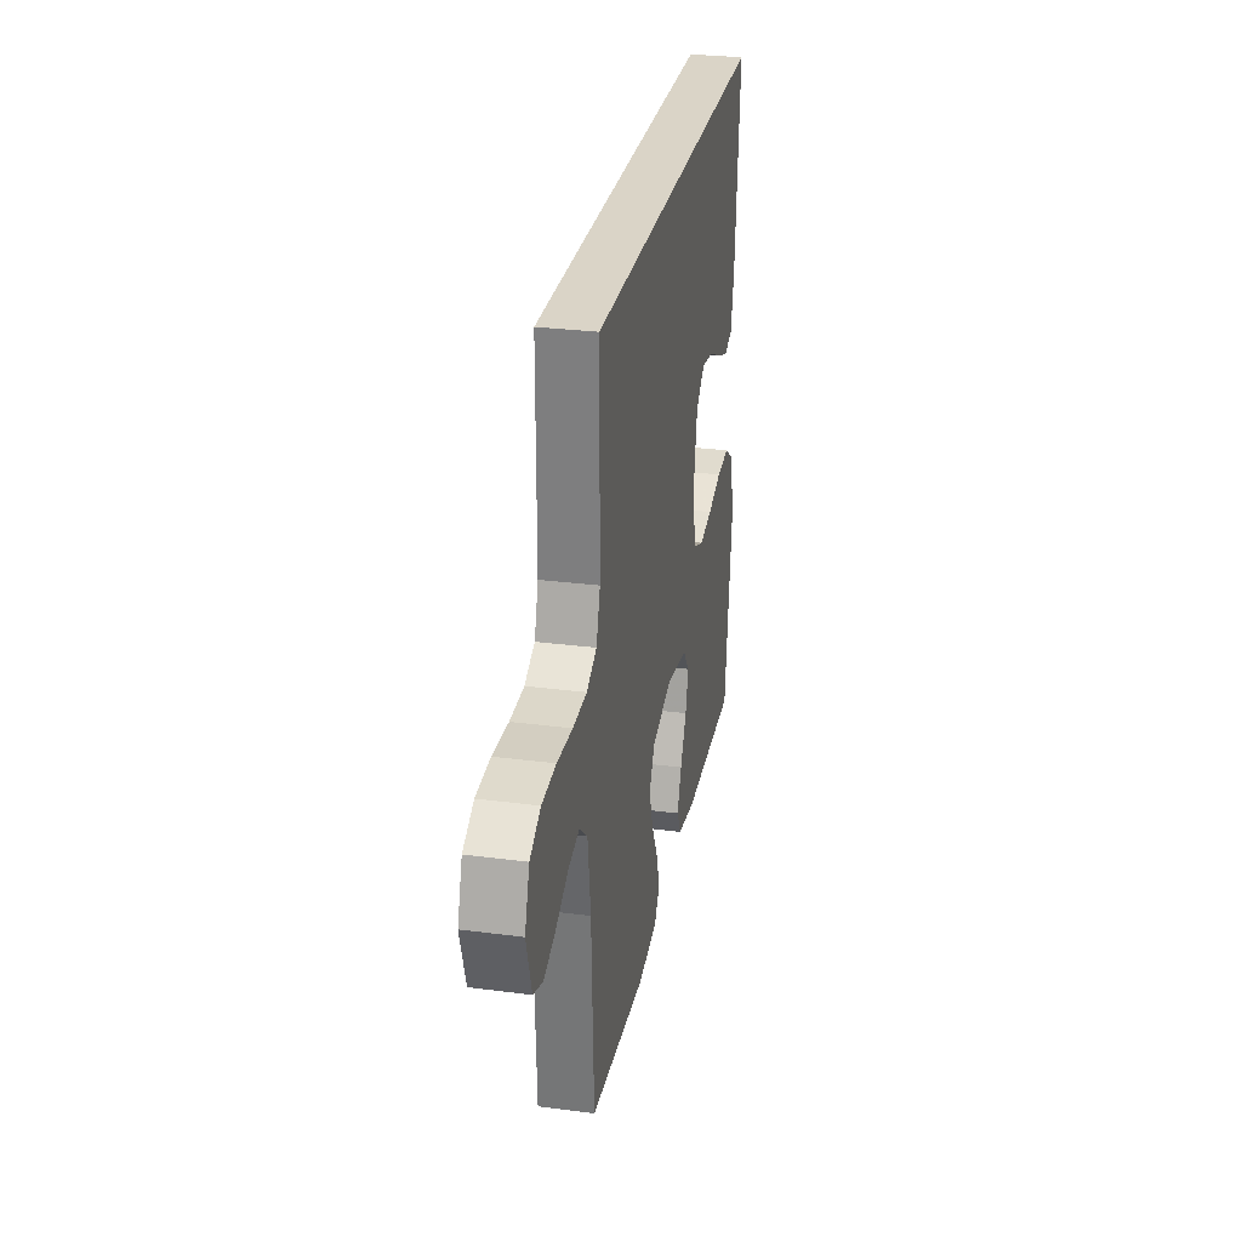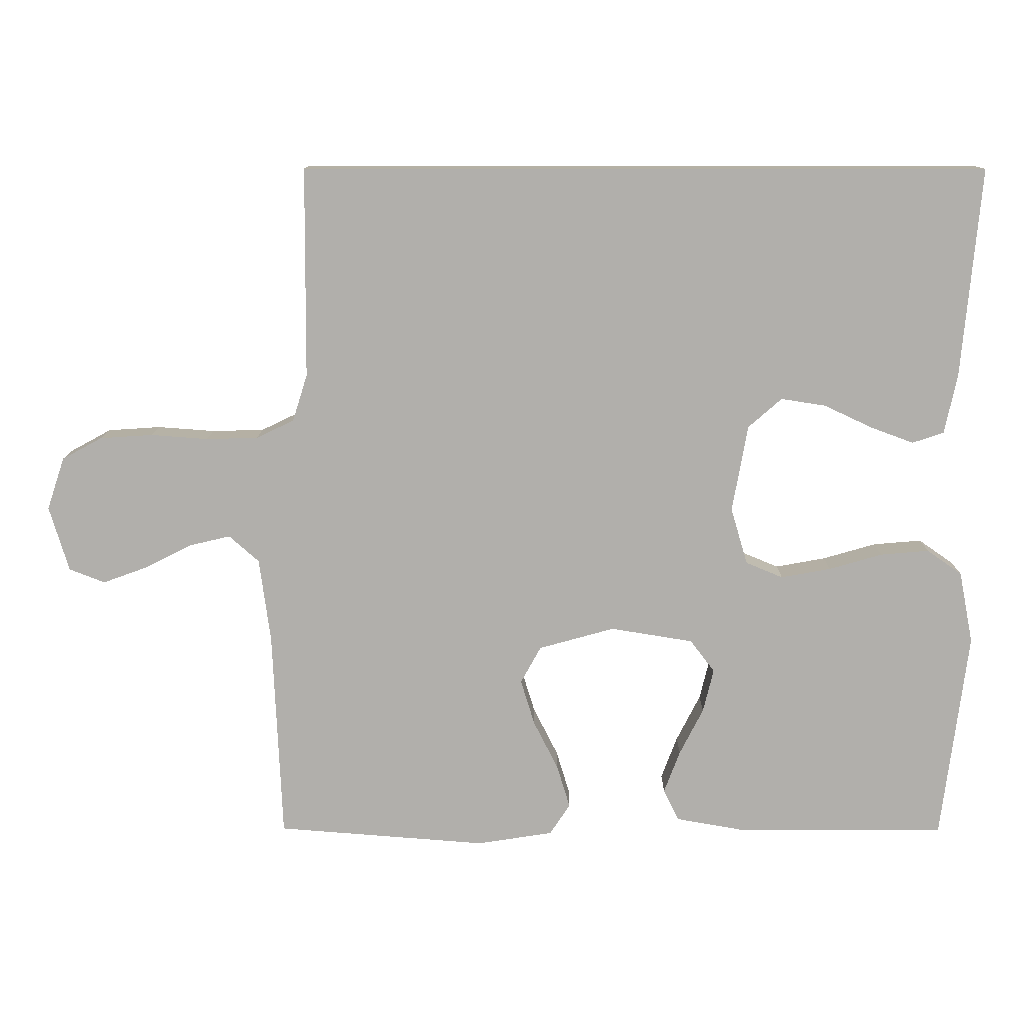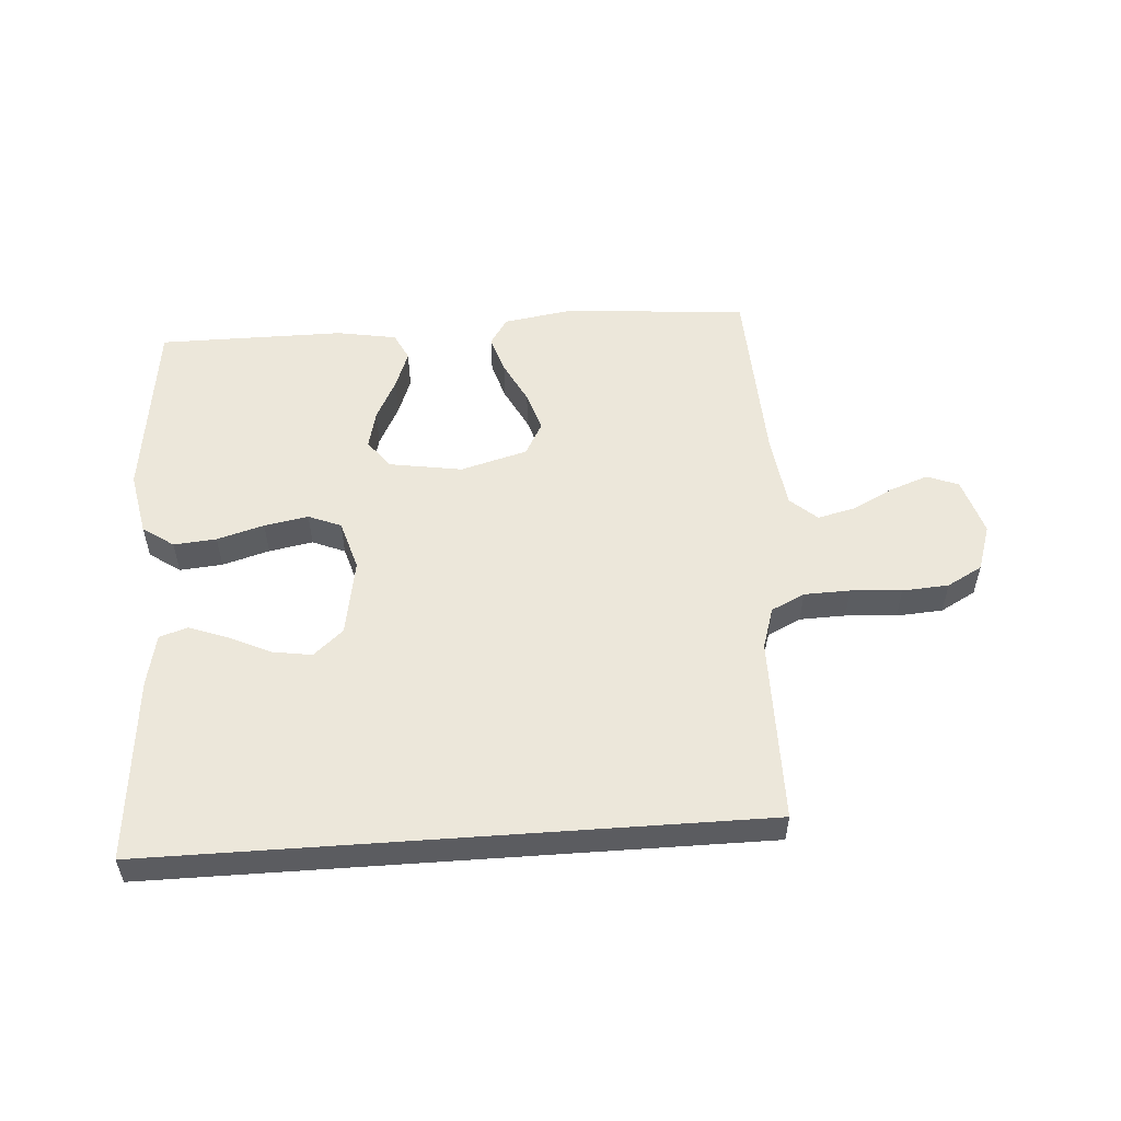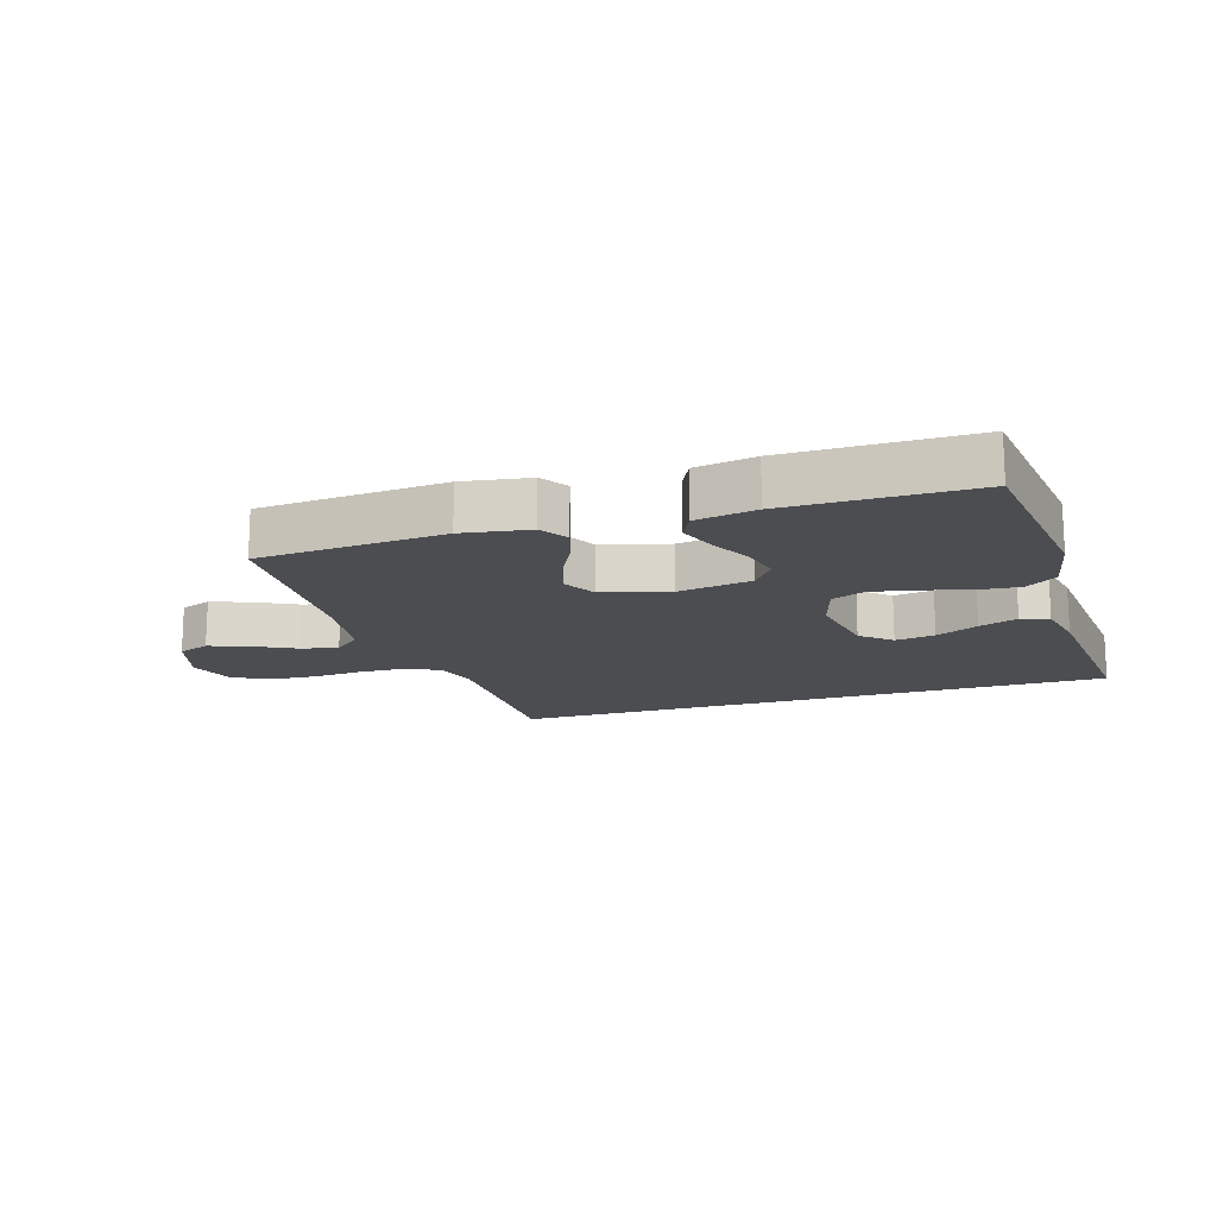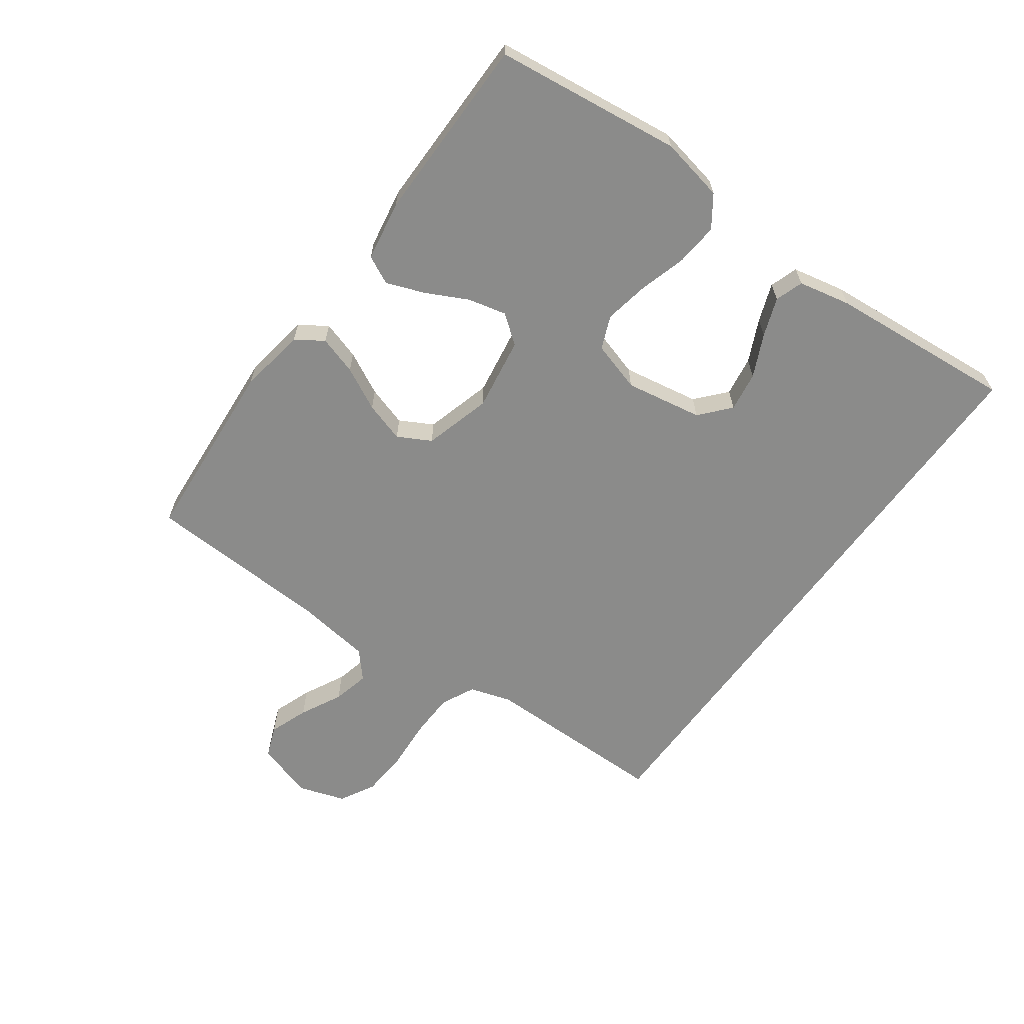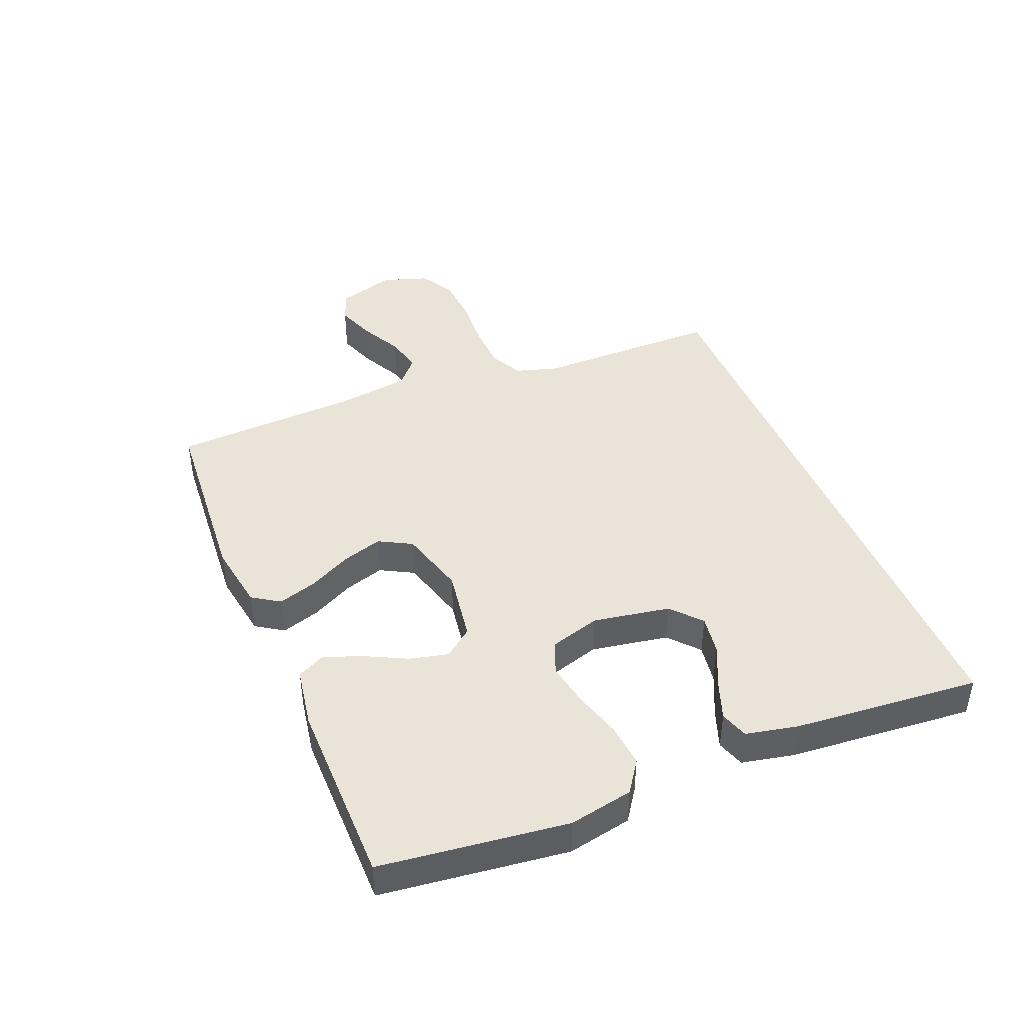
<metadata>
{"format":"obj","ext":"obj","renderer":"f3d","projection":"perspective","resolution":1024,"background":"white","views":[{"elev":28.9,"azim":101.0,"up":"+Z"},{"elev":11.8,"azim":-179.5,"up":"+Z"},{"elev":54.0,"azim":-4.1,"up":"+Y"},{"elev":-15.9,"azim":-162.7,"up":"+Y"},{"elev":-63.7,"azim":-126.1,"up":"+Y"},{"elev":43.3,"azim":-112.5,"up":"+Y"}]}
</metadata>
<code>
v 0.5 0.07 -0.5
v 0.2 0.07 -0.523
v 0.092 0.07 -0.506
v 0.063 0.07 -0.462
v 0.082 0.07 -0.4
v 0.117 0.07 -0.331
v 0.137 0.07 -0.266
v 0.108 0.07 -0.213
v 0 0.07 -0.183
v -0.118 0.07 -0.202
v -0.153 0.07 -0.248
v -0.138 0.07 -0.31
v -0.104 0.07 -0.377
v -0.081 0.07 -0.438
v -0.103 0.07 -0.483
v -0.2 0.07 -0.5
v -0.5 0.07 -0.5
v -0.538 0.07 -0.2
v -0.518 0.07 -0.097
v -0.468 0.07 -0.062
v -0.399 0.07 -0.068
v -0.323 0.07 -0.09
v -0.252 0.07 -0.103
v -0.199 0.07 -0.081
v -0.175 0.07 0
v -0.197 0.07 0.124
v -0.245 0.07 0.166
v -0.309 0.07 0.156
v -0.377 0.07 0.124
v -0.439 0.07 0.101
v -0.484 0.07 0.116
v -0.502 0.07 0.2
v -0.529 0.07 0.5
v 0.45 0.07 0.5
v 0.452 0.07 0.2
v 0.473 0.07 0.133
v 0.527 0.07 0.107
v 0.601 0.07 0.105
v 0.683 0.07 0.111
v 0.758 0.07 0.106
v 0.815 0.07 0.075
v 0.84 0.07 0
v 0.812 0.07 -0.093
v 0.761 0.07 -0.113
v 0.698 0.07 -0.09
v 0.631 0.07 -0.056
v 0.572 0.07 -0.042
v 0.529 0.07 -0.08
v 0.513 0.07 -0.2
v 0.5 0 -0.5
v 0.2 0 -0.523
v 0.092 0 -0.506
v 0.063 0 -0.462
v 0.082 0 -0.4
v 0.117 0 -0.331
v 0.137 0 -0.266
v 0.108 0 -0.213
v 0 0 -0.183
v -0.118 0 -0.202
v -0.153 0 -0.248
v -0.138 0 -0.31
v -0.104 0 -0.377
v -0.081 0 -0.438
v -0.103 0 -0.483
v -0.2 0 -0.5
v -0.5 0 -0.5
v -0.538 0 -0.2
v -0.518 0 -0.097
v -0.468 0 -0.062
v -0.399 0 -0.068
v -0.323 0 -0.09
v -0.252 0 -0.103
v -0.199 0 -0.081
v -0.175 0 0
v -0.197 0 0.124
v -0.245 0 0.166
v -0.309 0 0.156
v -0.377 0 0.124
v -0.439 0 0.101
v -0.484 0 0.116
v -0.502 0 0.2
v -0.529 0 0.5
v 0.45 0 0.5
v 0.452 0 0.2
v 0.473 0 0.133
v 0.527 0 0.107
v 0.601 0 0.105
v 0.683 0 0.111
v 0.758 0 0.106
v 0.815 0 0.075
v 0.84 0 0
v 0.812 0 -0.093
v 0.761 0 -0.113
v 0.698 0 -0.09
v 0.631 0 -0.056
v 0.572 0 -0.042
v 0.529 0 -0.08
v 0.513 0 -0.2
f 44 45 46
f 43 44 46
f 42 43 46
f 41 42 46
f 40 41 46
f 39 40 46
f 38 39 46
f 37 38 46 47
f 36 37 47 48
f 32 33 34 35
f 30 31 32
f 29 30 32
f 28 29 32
f 27 28 32
f 27 32 35 36
f 20 21 22
f 19 20 22
f 18 19 22
f 17 18 22
f 16 17 22
f 15 16 22
f 14 15 22
f 13 14 22
f 12 13 22
f 11 12 22 23
f 10 11 23 24
f 4 5 6
f 3 4 6
f 2 3 6
f 1 2 6
f 49 1 6
f 49 6 7
f 36 48 49
f 27 36 49
f 26 27 49
f 25 26 49
f 9 10 24 25
f 8 9 25 49
f 7 8 49
f 95 94 93
f 95 93 92
f 95 92 91
f 95 91 90
f 95 90 89
f 95 89 88
f 95 88 87
f 96 95 87 86
f 97 96 86 85
f 84 83 82 81
f 81 80 79
f 81 79 78
f 81 78 77
f 81 77 76
f 85 84 81 76
f 71 70 69
f 71 69 68
f 71 68 67
f 71 67 66
f 71 66 65
f 71 65 64
f 71 64 63
f 71 63 62
f 71 62 61
f 72 71 61 60
f 73 72 60 59
f 55 54 53
f 55 53 52
f 55 52 51
f 55 51 50
f 55 50 98
f 56 55 98
f 98 97 85
f 98 85 76
f 98 76 75
f 98 75 74
f 74 73 59 58
f 98 74 58 57
f 98 57 56
f 1 50 51 2
f 2 51 52 3
f 3 52 53 4
f 4 53 54 5
f 5 54 55 6
f 6 55 56 7
f 7 56 57 8
f 8 57 58 9
f 9 58 59 10
f 10 59 60 11
f 11 60 61 12
f 12 61 62 13
f 13 62 63 14
f 14 63 64 15
f 15 64 65 16
f 16 65 66 17
f 17 66 67 18
f 18 67 68 19
f 19 68 69 20
f 20 69 70 21
f 21 70 71 22
f 22 71 72 23
f 23 72 73 24
f 24 73 74 25
f 25 74 75 26
f 26 75 76 27
f 27 76 77 28
f 28 77 78 29
f 29 78 79 30
f 30 79 80 31
f 31 80 81 32
f 32 81 82 33
f 33 82 83 34
f 34 83 84 35
f 35 84 85 36
f 36 85 86 37
f 37 86 87 38
f 38 87 88 39
f 39 88 89 40
f 40 89 90 41
f 41 90 91 42
f 42 91 92 43
f 43 92 93 44
f 44 93 94 45
f 45 94 95 46
f 46 95 96 47
f 47 96 97 48
f 48 97 98 49
f 49 98 50 1

</code>
